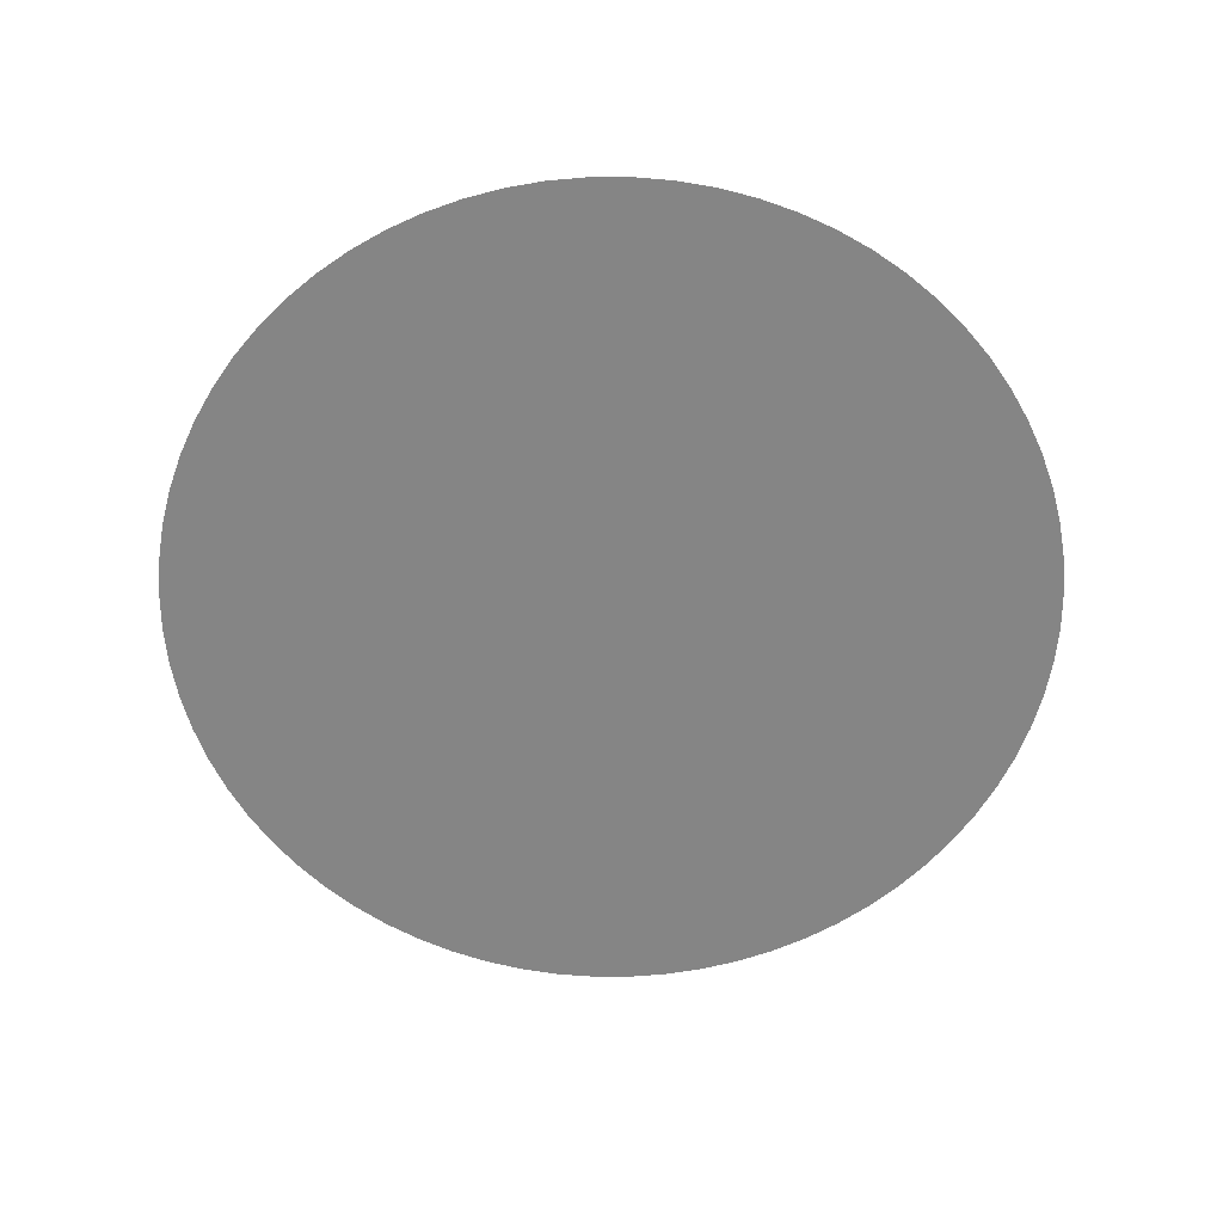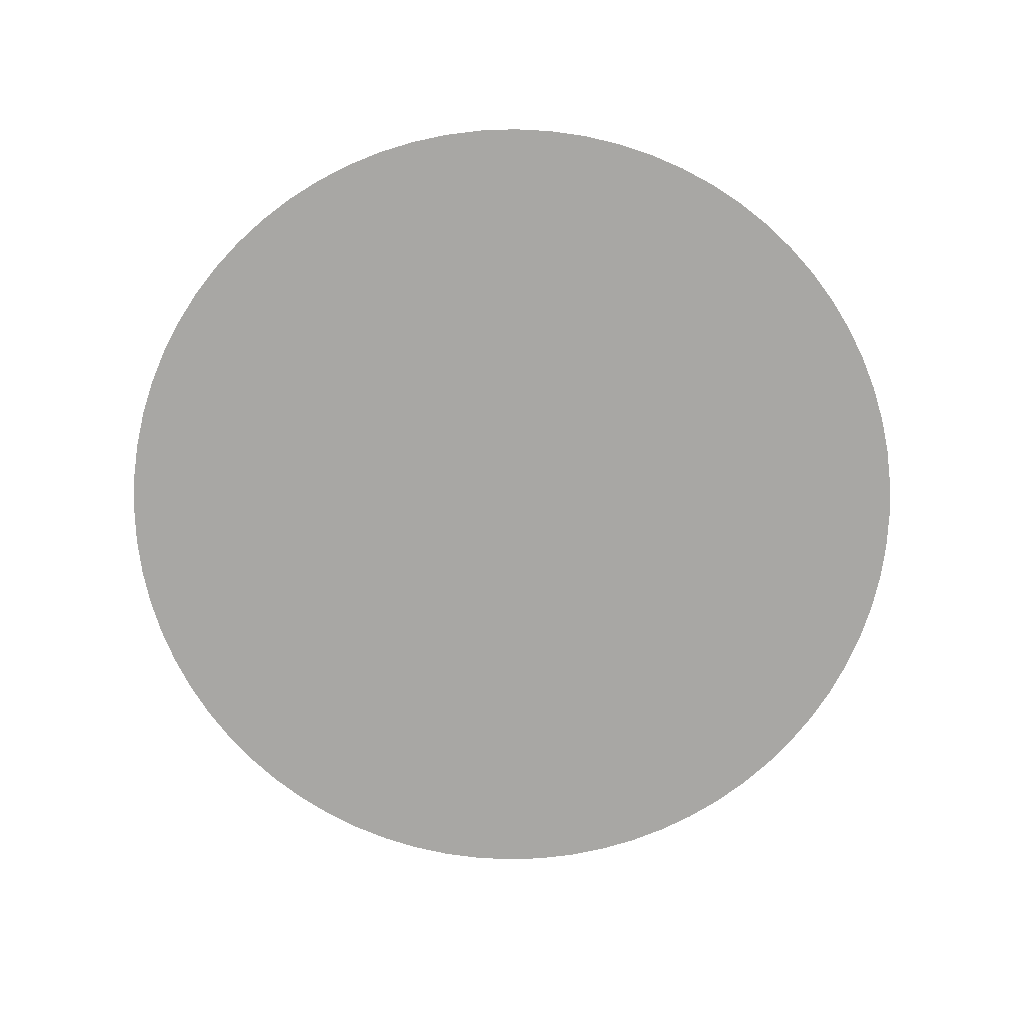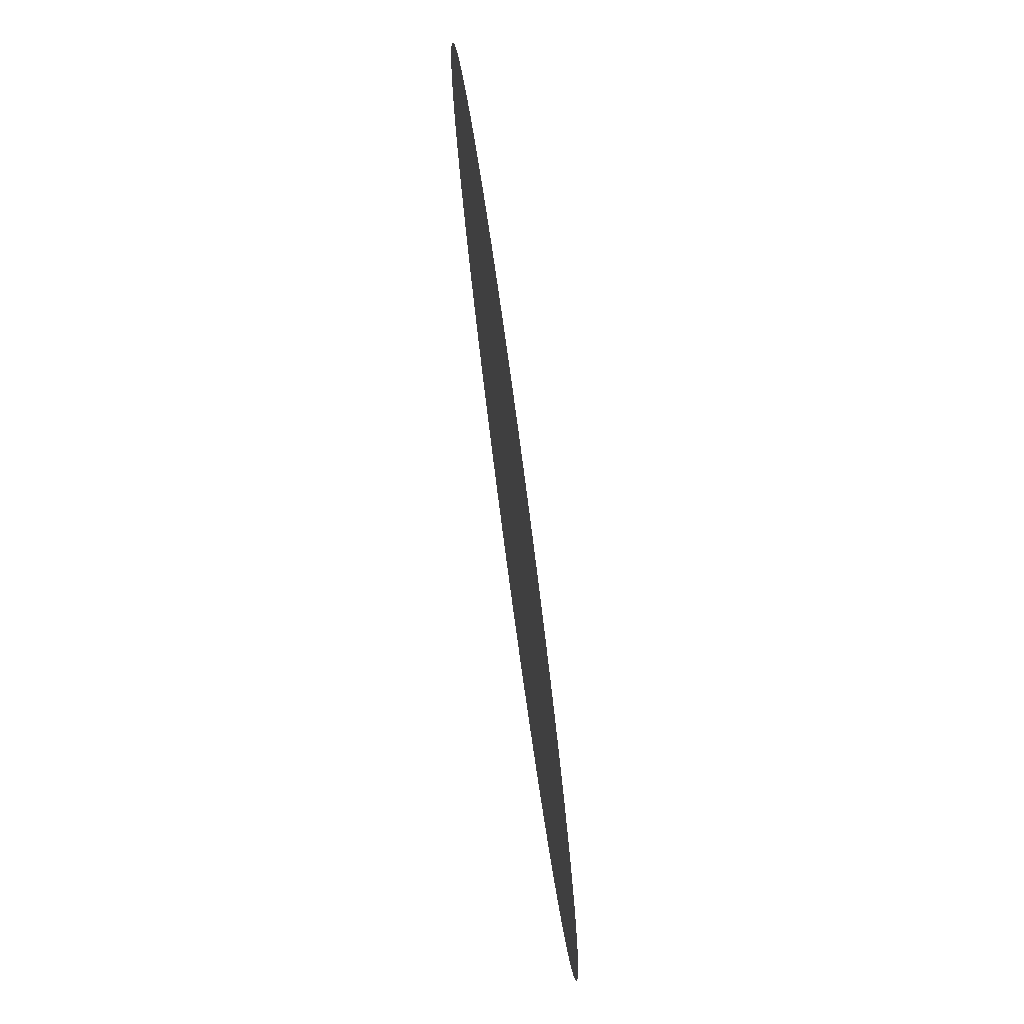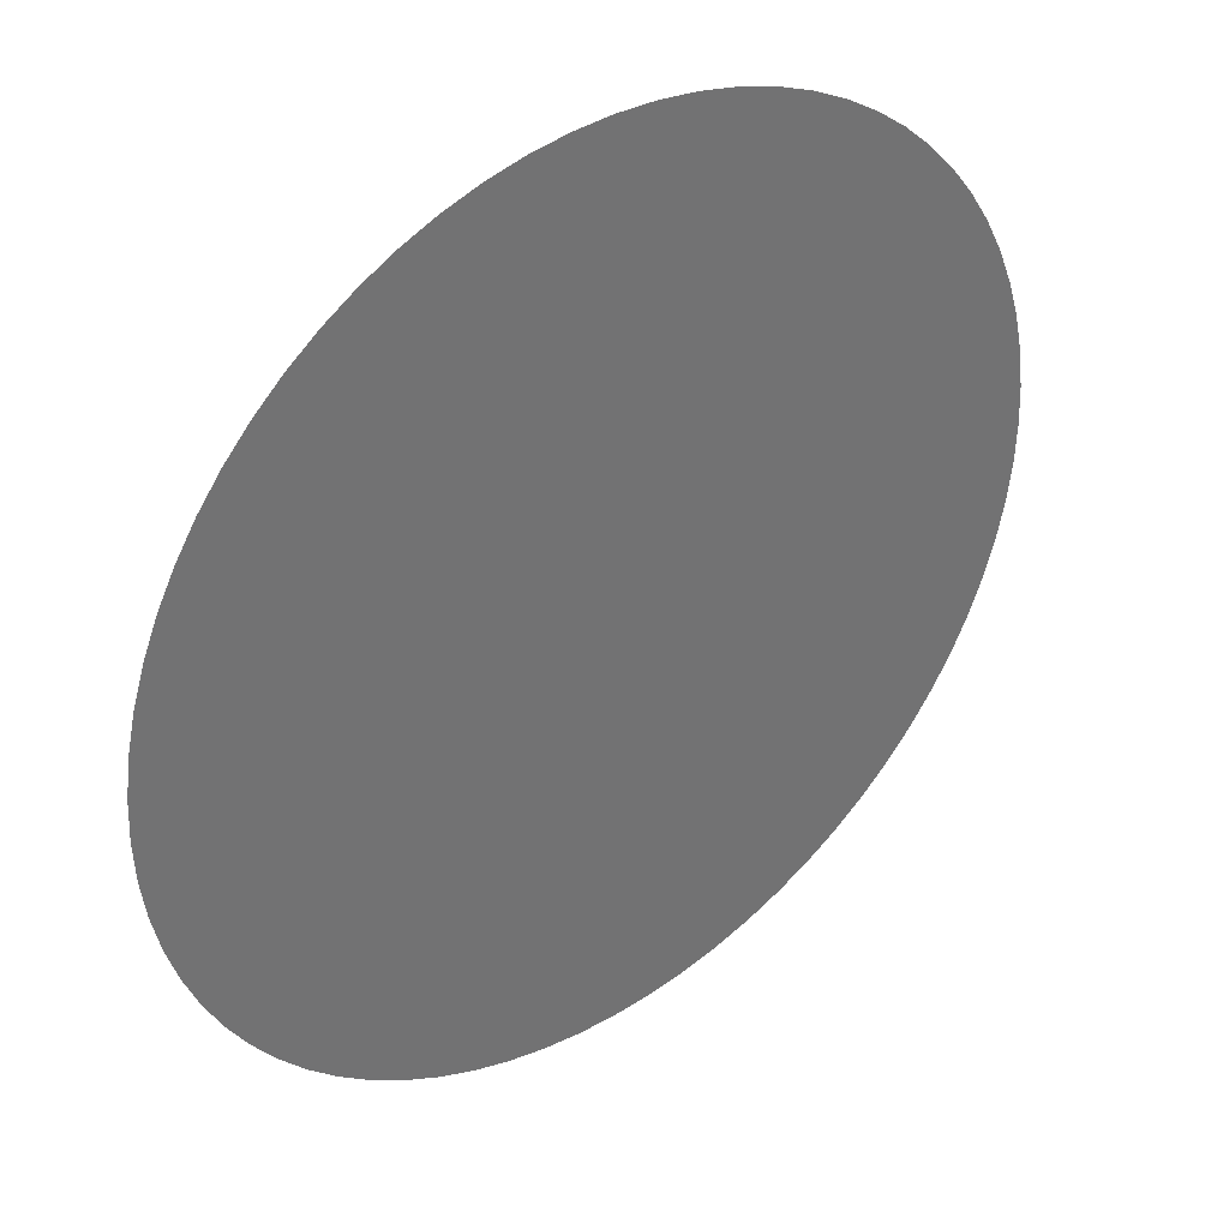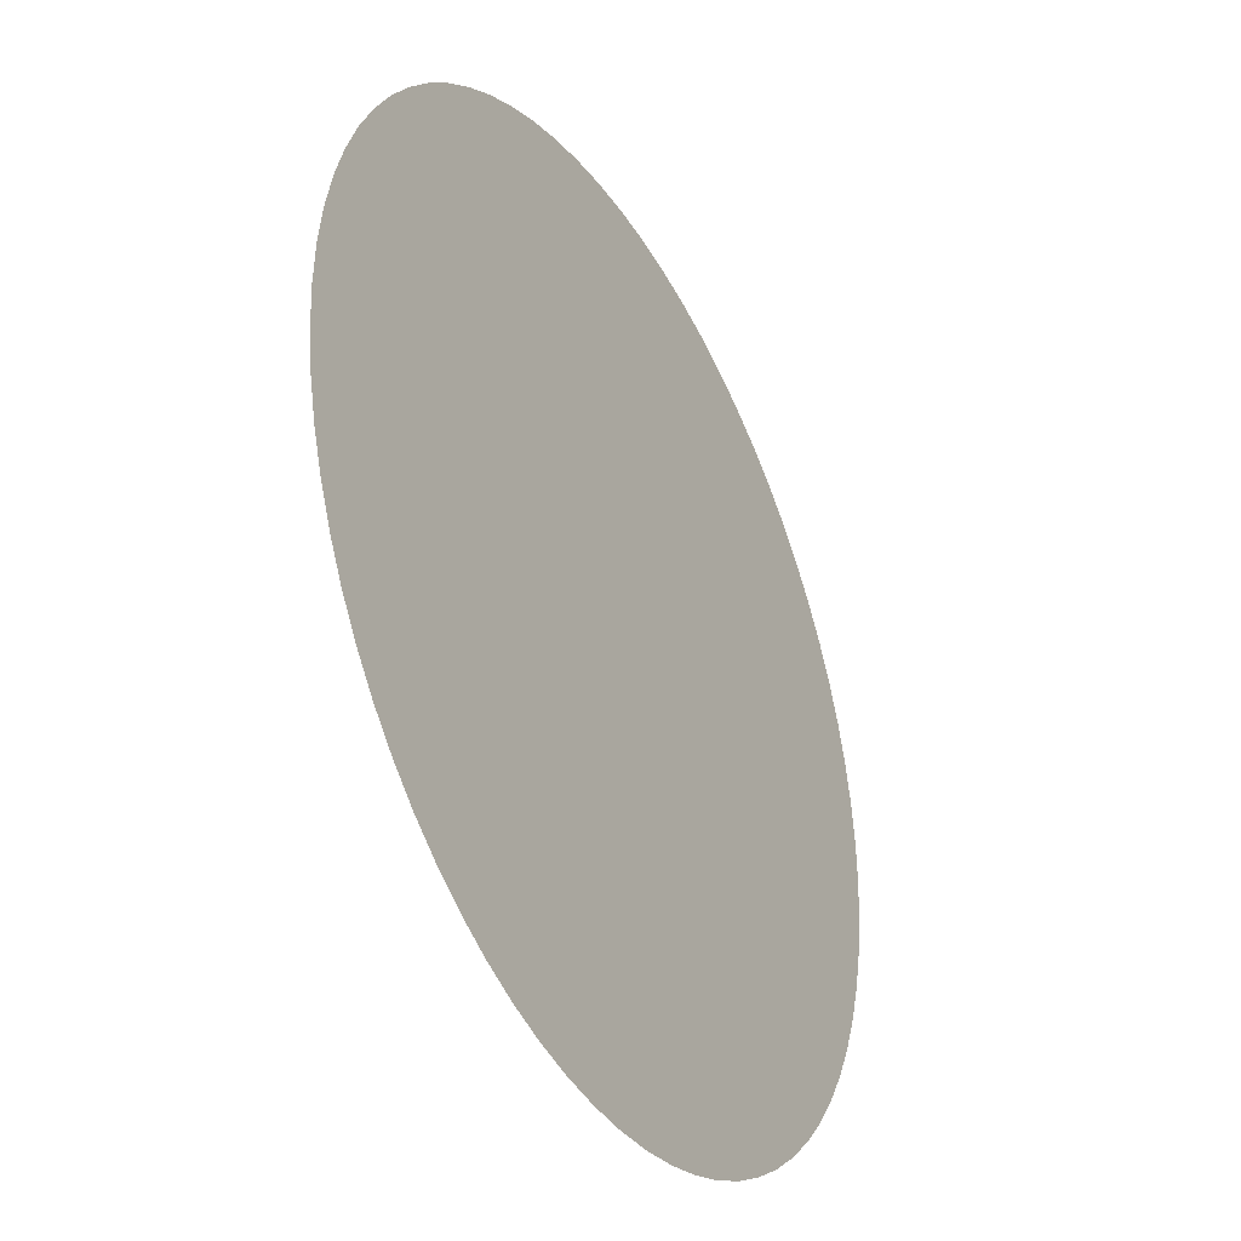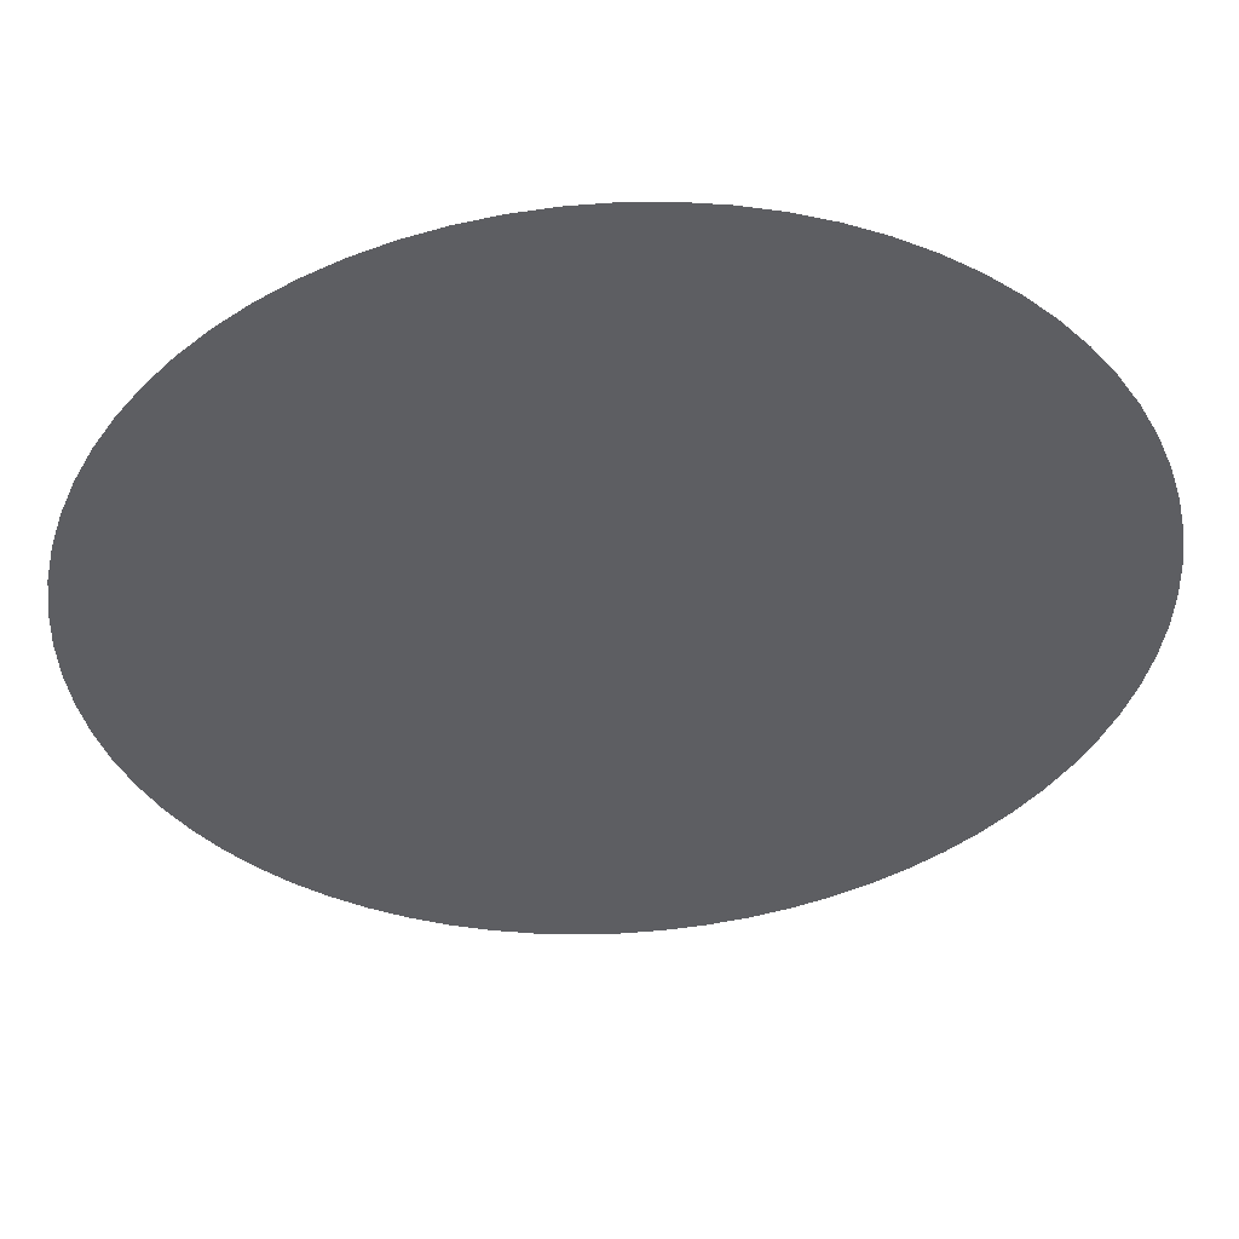
<metadata>
{"format":"obj","ext":"obj","renderer":"f3d","projection":"perspective","resolution":1024,"background":"white","views":[{"elev":-61.7,"azim":107.6,"up":"+Z"},{"elev":-74.6,"azim":-60.5,"up":"+Z"},{"elev":77.0,"azim":82.3,"up":"+Y"},{"elev":37.2,"azim":-38.0,"up":"+Y"},{"elev":-36.3,"azim":-61.6,"up":"+Y"},{"elev":50.5,"azim":-3.3,"up":"+Y"}]}
</metadata>
<code>
g Fx_Fbx_Range_Circle
v 0.9152 -0.1614 0
v 7.153e-09 7.629e-08 0
v 0.9258 -0.081 0
v 0.9293 -9.498e-08 0
v 1.788 -2.516e-07 0
v 1.782 -0.1559 0
v 1.825 -2.584e-07 0
v 1.818 -0.1591 0
v 1.797 -0.3169 0
v 1.761 -0.3106 0
v 1.727 -0.4629 0
v 1.763 -0.4724 0
v 0.8976 -0.2405 0
v 0.8732 -0.3178 0
v 1.68 -0.6117 0
v 1.715 -0.6242 0
v 0.8422 -0.3927 0
v 0.8048 -0.4647 0
v 1.621 -0.7558 0
v 1.654 -0.7713 0
v 1.581 -0.9126 0
v 1.549 -0.8942 0
v 1.465 -1.026 0
v 1.495 -1.047 0
v 0.7612 -0.533 0
v 0.7119 -0.5973 0
v 1.37 -1.15 0
v 1.398 -1.173 0
v 0.6571 -0.6571 0
v 0.5974 -0.7119 0
v 1.265 -1.265 0
v 1.291 -1.291 0
v 1.173 -1.398 0
v 1.15 -1.37 0
v 1.026 -1.465 0
v 1.047 -1.495 0
v 0.533 -0.7612 0
v 0.4646 -0.8048 0
v 0.8942 -1.549 0
v 0.9125 -1.581 0
v 0.3927 -0.8422 0
v 0.3179 -0.8733 0
v 0.7558 -1.621 0
v 0.7713 -1.654 0
v 0.6242 -1.715 0
v 0.6117 -1.681 0
v 0.4629 -1.727 0
v 0.4724 -1.763 0
v 0.2405 -0.8976 0
v 0.1614 -0.9152 0
v 0.3105 -1.761 0
v 0.3169 -1.797 0
v 0.08099 -0.9258 0
v -2.669e-07 -0.9293 0
v 0.1559 -1.782 0
v 0.1591 -1.818 0
v -5.19e-07 -1.825 0
v -4.965e-07 -1.788 0
v -0.1559 -1.782 0
v -0.1591 -1.818 0
v -0.08099 -0.9258 0
v -0.1614 -0.9152 0
v -0.3105 -1.761 0
v -0.3169 -1.797 0
v -0.2405 -0.8976 0
v -0.3179 -0.8733 0
v -0.4629 -1.727 0
v -0.4724 -1.763 0
v -0.6242 -1.715 0
v -0.6117 -1.681 0
v -0.7558 -1.621 0
v -0.7713 -1.654 0
v -0.3927 -0.8422 0
v -0.4646 -0.8048 0
v -0.8942 -1.549 0
v -0.9125 -1.581 0
v -0.533 -0.7612 0
v -0.5974 -0.7119 0
v -1.026 -1.465 0
v -1.047 -1.495 0
v -1.173 -1.398 0
v -1.15 -1.37 0
v -1.265 -1.265 0
v -1.291 -1.291 0
v -0.6571 -0.6571 0
v -0.7119 -0.5973 0
v -1.37 -1.15 0
v -1.398 -1.173 0
v -0.7612 -0.533 0
v -0.8048 -0.4647 0
v -1.465 -1.026 0
v -1.495 -1.047 0
v -1.581 -0.9126 0
v -1.549 -0.8942 0
v -1.621 -0.7558 0
v -1.654 -0.7713 0
v -0.8422 -0.3927 0
v -0.8732 -0.3178 0
v -1.68 -0.6117 0
v -1.715 -0.6242 0
v -0.8976 -0.2405 0
v -0.9152 -0.1614 0
v -1.727 -0.4629 0
v -1.763 -0.4724 0
v -1.797 -0.3169 0
v -1.761 -0.3106 0
v -1.782 -0.1559 0
v -1.818 -0.1591 0
v -0.9258 -0.081 0
v -1.788 4.042e-07 0
v -0.9293 2.476e-07 0
v -1.825 4.109e-07 0
v -0.9152 0.1614 0
v 7.153e-09 7.629e-08 0
v -0.9258 0.081 0
v -0.9293 2.476e-07 0
v -1.788 4.042e-07 0
v -1.782 0.1559 0
v -1.825 4.109e-07 0
v -1.818 0.1591 0
v -1.797 0.3169 0
v -1.761 0.3106 0
v -1.727 0.4629 0
v -1.763 0.4724 0
v -0.8976 0.2405 0
v -0.8732 0.3178 0
v -1.68 0.6117 0
v -1.715 0.6242 0
v -0.8422 0.3927 0
v -0.8048 0.4647 0
v -1.621 0.7558 0
v -1.654 0.7713 0
v -1.581 0.9126 0
v -1.549 0.8942 0
v -1.465 1.026 0
v -1.495 1.047 0
v -0.7612 0.533 0
v -0.7119 0.5973 0
v -1.37 1.15 0
v -1.398 1.173 0
v -0.6571 0.6571 0
v -0.5974 0.7119 0
v -1.265 1.265 0
v -1.291 1.291 0
v -1.173 1.398 0
v -1.15 1.37 0
v -1.026 1.465 0
v -1.047 1.495 0
v -0.533 0.7612 0
v -0.4646 0.8048 0
v -0.8942 1.549 0
v -0.9125 1.581 0
v -0.3927 0.8422 0
v -0.3179 0.8733 0
v -0.7558 1.621 0
v -0.7713 1.654 0
v -0.6242 1.715 0
v -0.6117 1.681 0
v -0.4629 1.727 0
v -0.4724 1.763 0
v -0.2405 0.8976 0
v -0.1614 0.9152 0
v -0.3105 1.761 0
v -0.3169 1.797 0
v -0.08099 0.9258 0
v 4.215e-07 0.9293 0
v -0.1559 1.782 0
v -0.1591 1.818 0
v 8.089e-07 1.825 0
v 7.809e-07 1.788 0
v 0.1559 1.782 0
v 0.1591 1.818 0
v 0.08099 0.9258 0
v 0.1614 0.9152 0
v 0.3105 1.761 0
v 0.3169 1.797 0
v 0.2405 0.8976 0
v 0.3179 0.8733 0
v 0.4629 1.727 0
v 0.4724 1.763 0
v 0.6242 1.715 0
v 0.6117 1.681 0
v 0.7558 1.621 0
v 0.7713 1.654 0
v 0.3927 0.8422 0
v 0.4646 0.8048 0
v 0.8942 1.549 0
v 0.9125 1.581 0
v 0.533 0.7612 0
v 0.5974 0.7119 0
v 1.026 1.465 0
v 1.047 1.495 0
v 1.173 1.398 0
v 1.15 1.37 0
v 1.265 1.265 0
v 1.291 1.291 0
v 0.6571 0.6571 0
v 0.7119 0.5973 0
v 1.37 1.15 0
v 1.398 1.173 0
v 0.7612 0.533 0
v 0.8048 0.4647 0
v 1.465 1.026 0
v 1.495 1.047 0
v 1.581 0.9126 0
v 1.549 0.8942 0
v 1.621 0.7558 0
v 1.654 0.7713 0
v 0.8422 0.3927 0
v 0.8732 0.3178 0
v 1.68 0.6117 0
v 1.715 0.6242 0
v 0.8976 0.2405 0
v 0.9152 0.1614 0
v 1.727 0.4629 0
v 1.763 0.4724 0
v 1.797 0.3169 0
v 1.761 0.3106 0
v 1.782 0.1559 0
v 1.818 0.1591 0
v 0.9258 0.081 0
g Fx_Fbx_Range_Circle_0
f 3 2 1
f 2 3 4
f 5 4 3
f 6 5 3
f 6 3 1
f 5 6 7
f 6 8 7
f 8 6 9
f 6 10 9
f 10 6 1
f 10 11 9
f 11 10 1
f 11 12 9
f 13 11 1
f 13 1 2
f 11 13 14
f 13 2 14
f 15 11 14
f 11 15 16
f 12 11 16
f 2 17 14
f 17 2 18
f 15 19 16
f 19 15 14
f 17 19 14
f 19 17 18
f 19 20 16
f 20 19 21
f 19 22 21
f 22 19 18
f 22 23 21
f 23 22 18
f 23 24 21
f 25 23 18
f 25 18 2
f 23 25 26
f 25 2 26
f 27 23 26
f 23 27 28
f 24 23 28
f 2 29 26
f 29 2 30
f 27 31 28
f 31 27 26
f 29 31 26
f 31 29 30
f 31 32 28
f 32 31 33
f 31 34 33
f 34 31 30
f 34 35 33
f 35 34 30
f 35 36 33
f 37 35 30
f 35 37 38
f 39 35 38
f 35 39 40
f 36 35 40
f 37 30 2
f 37 2 38
f 2 41 38
f 41 2 42
f 39 43 40
f 43 39 38
f 41 43 38
f 43 41 42
f 43 44 40
f 44 43 45
f 43 46 45
f 46 43 42
f 46 47 45
f 47 46 42
f 47 48 45
f 49 47 42
f 49 42 2
f 47 49 50
f 49 2 50
f 51 47 50
f 47 51 52
f 48 47 52
f 2 53 50
f 53 2 54
f 51 55 52
f 55 51 50
f 53 55 50
f 55 53 54
f 55 56 52
f 56 55 57
f 55 58 57
f 58 55 54
f 58 59 57
f 59 58 54
f 59 60 57
f 61 59 54
f 59 61 62
f 63 59 62
f 59 63 64
f 60 59 64
f 61 54 2
f 61 2 62
f 2 65 62
f 65 2 66
f 63 67 64
f 67 63 62
f 65 67 62
f 67 65 66
f 67 68 64
f 68 67 69
f 67 70 69
f 70 67 66
f 70 71 69
f 71 70 66
f 71 72 69
f 73 71 66
f 73 66 2
f 71 73 74
f 73 2 74
f 75 71 74
f 71 75 76
f 72 71 76
f 2 77 74
f 77 2 78
f 75 79 76
f 79 75 74
f 77 79 74
f 79 77 78
f 79 80 76
f 80 79 81
f 79 82 81
f 82 79 78
f 82 83 81
f 83 82 78
f 83 84 81
f 85 83 78
f 83 85 86
f 87 83 86
f 83 87 88
f 84 83 88
f 85 78 2
f 85 2 86
f 2 89 86
f 89 2 90
f 87 91 88
f 91 87 86
f 89 91 86
f 91 89 90
f 91 92 88
f 92 91 93
f 91 94 93
f 94 91 90
f 94 95 93
f 95 94 90
f 95 96 93
f 97 95 90
f 97 90 2
f 95 97 98
f 97 2 98
f 99 95 98
f 95 99 100
f 96 95 100
f 2 101 98
f 101 2 102
f 99 103 100
f 103 99 98
f 101 103 98
f 103 101 102
f 103 104 100
f 104 103 105
f 103 106 105
f 106 103 102
f 106 107 105
f 107 106 102
f 107 108 105
f 109 107 102
f 107 109 110
f 107 110 108
f 109 111 110
f 110 112 108
f 109 102 2
f 109 2 111
f 115 114 113
f 114 115 116
f 117 116 115
f 118 117 115
f 118 115 113
f 117 118 119
f 118 120 119
f 120 118 121
f 118 122 121
f 122 118 113
f 122 123 121
f 123 122 113
f 123 124 121
f 125 123 113
f 125 113 114
f 123 125 126
f 125 114 126
f 127 123 126
f 123 127 128
f 124 123 128
f 114 129 126
f 129 114 130
f 127 131 128
f 131 127 126
f 129 131 126
f 131 129 130
f 131 132 128
f 132 131 133
f 131 134 133
f 134 131 130
f 134 135 133
f 135 134 130
f 135 136 133
f 137 135 130
f 137 130 114
f 135 137 138
f 137 114 138
f 139 135 138
f 135 139 140
f 136 135 140
f 114 141 138
f 141 114 142
f 139 143 140
f 143 139 138
f 141 143 138
f 143 141 142
f 143 144 140
f 144 143 145
f 143 146 145
f 146 143 142
f 146 147 145
f 147 146 142
f 147 148 145
f 149 147 142
f 147 149 150
f 151 147 150
f 147 151 152
f 148 147 152
f 149 142 114
f 149 114 150
f 114 153 150
f 153 114 154
f 151 155 152
f 155 151 150
f 153 155 150
f 155 153 154
f 155 156 152
f 156 155 157
f 155 158 157
f 158 155 154
f 158 159 157
f 159 158 154
f 159 160 157
f 161 159 154
f 161 154 114
f 159 161 162
f 161 114 162
f 163 159 162
f 159 163 164
f 160 159 164
f 114 165 162
f 165 114 166
f 163 167 164
f 167 163 162
f 165 167 162
f 167 165 166
f 167 168 164
f 168 167 169
f 167 170 169
f 170 167 166
f 170 171 169
f 171 170 166
f 171 172 169
f 173 171 166
f 171 173 174
f 175 171 174
f 171 175 176
f 172 171 176
f 173 166 114
f 173 114 174
f 114 177 174
f 177 114 178
f 175 179 176
f 179 175 174
f 177 179 174
f 179 177 178
f 179 180 176
f 180 179 181
f 179 182 181
f 182 179 178
f 182 183 181
f 183 182 178
f 183 184 181
f 185 183 178
f 185 178 114
f 183 185 186
f 185 114 186
f 187 183 186
f 183 187 188
f 184 183 188
f 114 189 186
f 189 114 190
f 187 191 188
f 191 187 186
f 189 191 186
f 191 189 190
f 191 192 188
f 192 191 193
f 191 194 193
f 194 191 190
f 194 195 193
f 195 194 190
f 195 196 193
f 197 195 190
f 195 197 198
f 199 195 198
f 195 199 200
f 196 195 200
f 197 190 114
f 197 114 198
f 114 201 198
f 201 114 202
f 199 203 200
f 203 199 198
f 201 203 198
f 203 201 202
f 203 204 200
f 204 203 205
f 203 206 205
f 206 203 202
f 206 207 205
f 207 206 202
f 207 208 205
f 209 207 202
f 209 202 114
f 207 209 210
f 209 114 210
f 211 207 210
f 207 211 212
f 208 207 212
f 114 213 210
f 213 114 214
f 211 215 212
f 215 211 210
f 213 215 210
f 215 213 214
f 215 216 212
f 216 215 217
f 215 218 217
f 218 215 214
f 218 219 217
f 219 218 214
f 219 220 217
f 221 219 214
f 219 221 5
f 219 5 220
f 221 4 5
f 5 7 220
f 221 214 114
f 221 114 4

</code>
